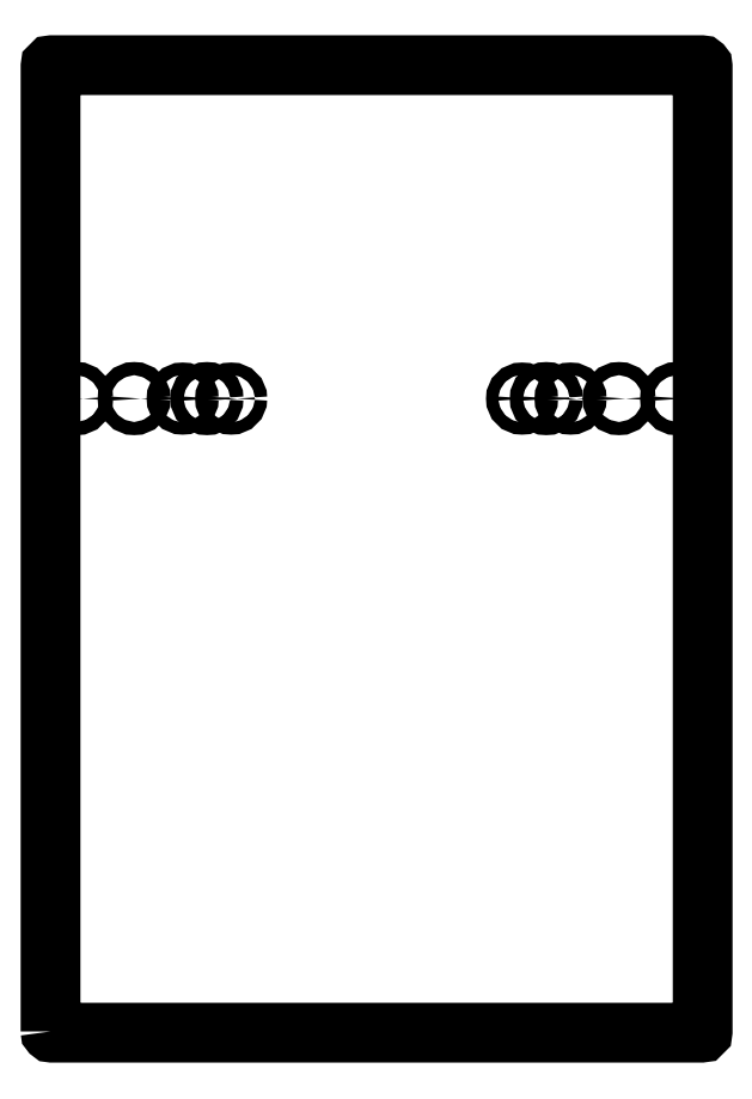
<metadata>
{"format":"dxf","ext":"dxf","renderer":"ezdxf+matplotlib","layout":"modelspace","background":"white","min_lineweight":24,"dpi":150}
</metadata>
<code>
0
SECTION
2
ENTITIES
0
LWPOLYLINE
8
0
90
8
70
1
43
0
10
-289.5
20
-184
42
0.4142
10
-289
20
-184.5
10
-21
20
-184.5
42
0.4142
10
-20.5
20
-184
10
-20.5
20
214
42
0.4142
10
-21
20
214.5
10
-289
20
214.5
42
0.4142
10
-289.5
20
214
0
CIRCLE
8
0
10
-278.7
20
77
30
3.036e-17
40
2.725
210
4.523e-31
220
-7.469e-46
230
1
0
CIRCLE
8
0
10
-255
20
77
30
-4.77e-17
40
2.725
210
4.523e-31
220
-7.469e-46
230
1
0
CIRCLE
8
0
10
-235
20
77
30
-5.204e-17
40
2.525
210
4.523e-31
220
-6.311e-30
230
1
0
CIRCLE
8
0
10
-225
20
77
30
5.204e-17
40
2.725
210
-5.859e-30
220
-3.155e-30
230
1
0
CIRCLE
8
0
10
-215
20
77
30
-6.072e-17
40
2.525
210
4.523e-31
220
-6.311e-30
230
1
0
CIRCLE
8
0
10
-94.99
20
77
30
-9.975e-17
40
2.525
210
1.692e-30
220
2.324e-45
230
1
0
CIRCLE
8
0
10
-84.99
20
77
30
-2.125e-16
40
2.725
210
-4.619e-30
220
-3.155e-30
230
1
0
CIRCLE
8
0
10
-74.99
20
77
30
-1.041e-16
40
2.525
210
1.692e-30
220
2.324e-45
230
1
0
CIRCLE
8
0
10
-54.99
20
77
30
-1.128e-16
40
2.725
210
1.692e-30
220
-3.155e-30
230
1
0
CIRCLE
8
0
10
-31.24
20
77
30
-1.908e-16
40
2.725
210
1.692e-30
220
2.324e-45
230
1
0
ENDSEC
0
EOF

</code>
